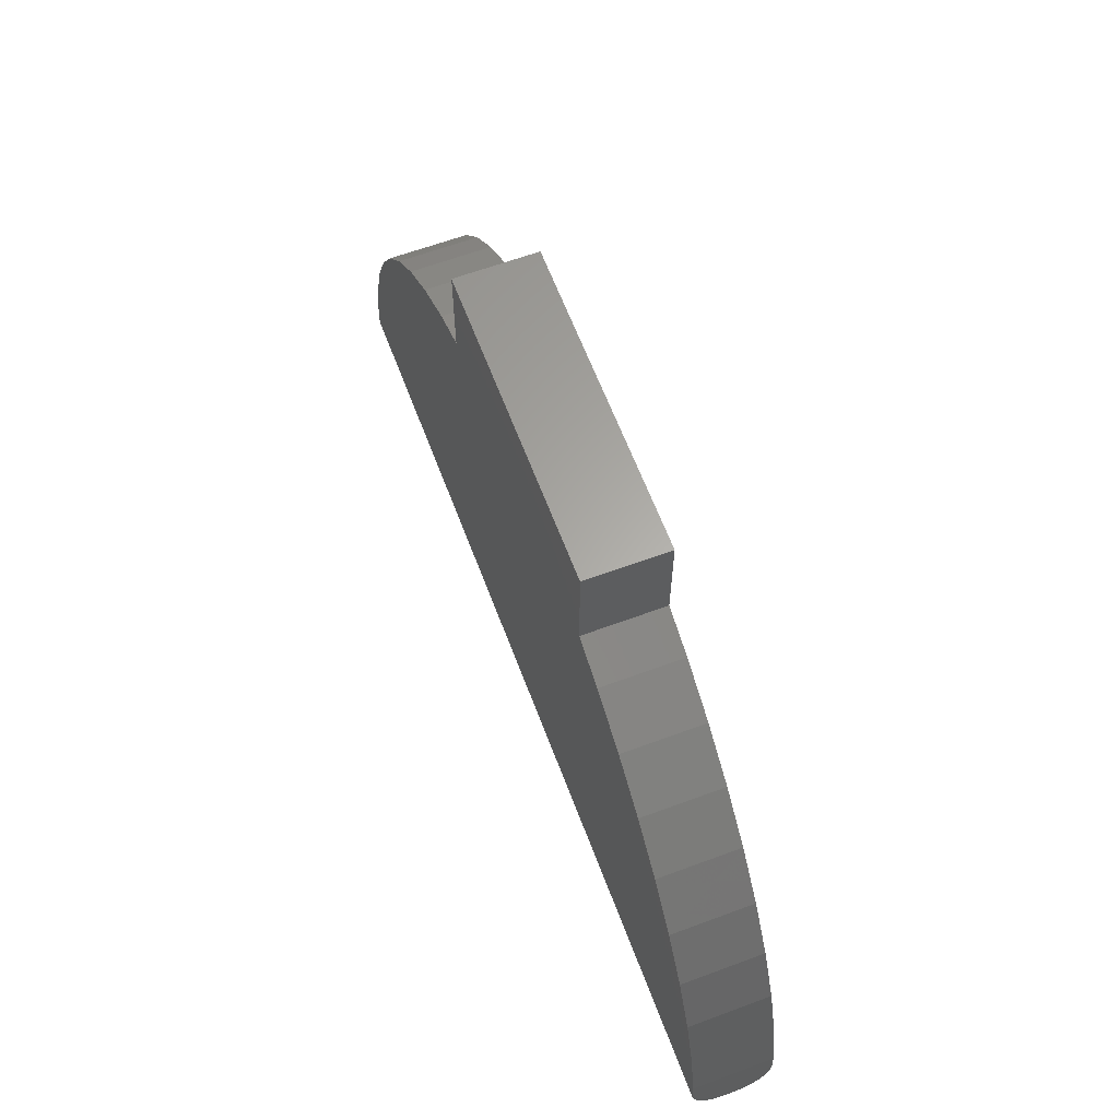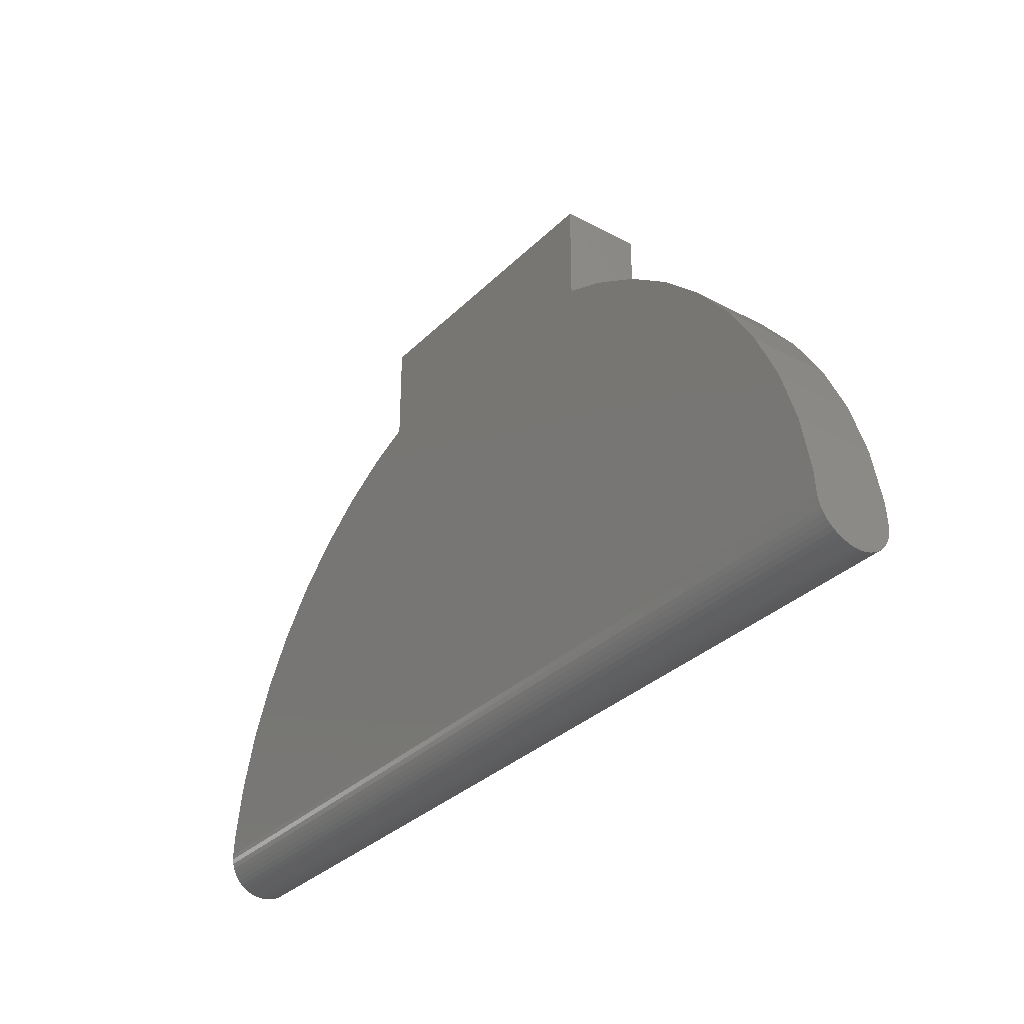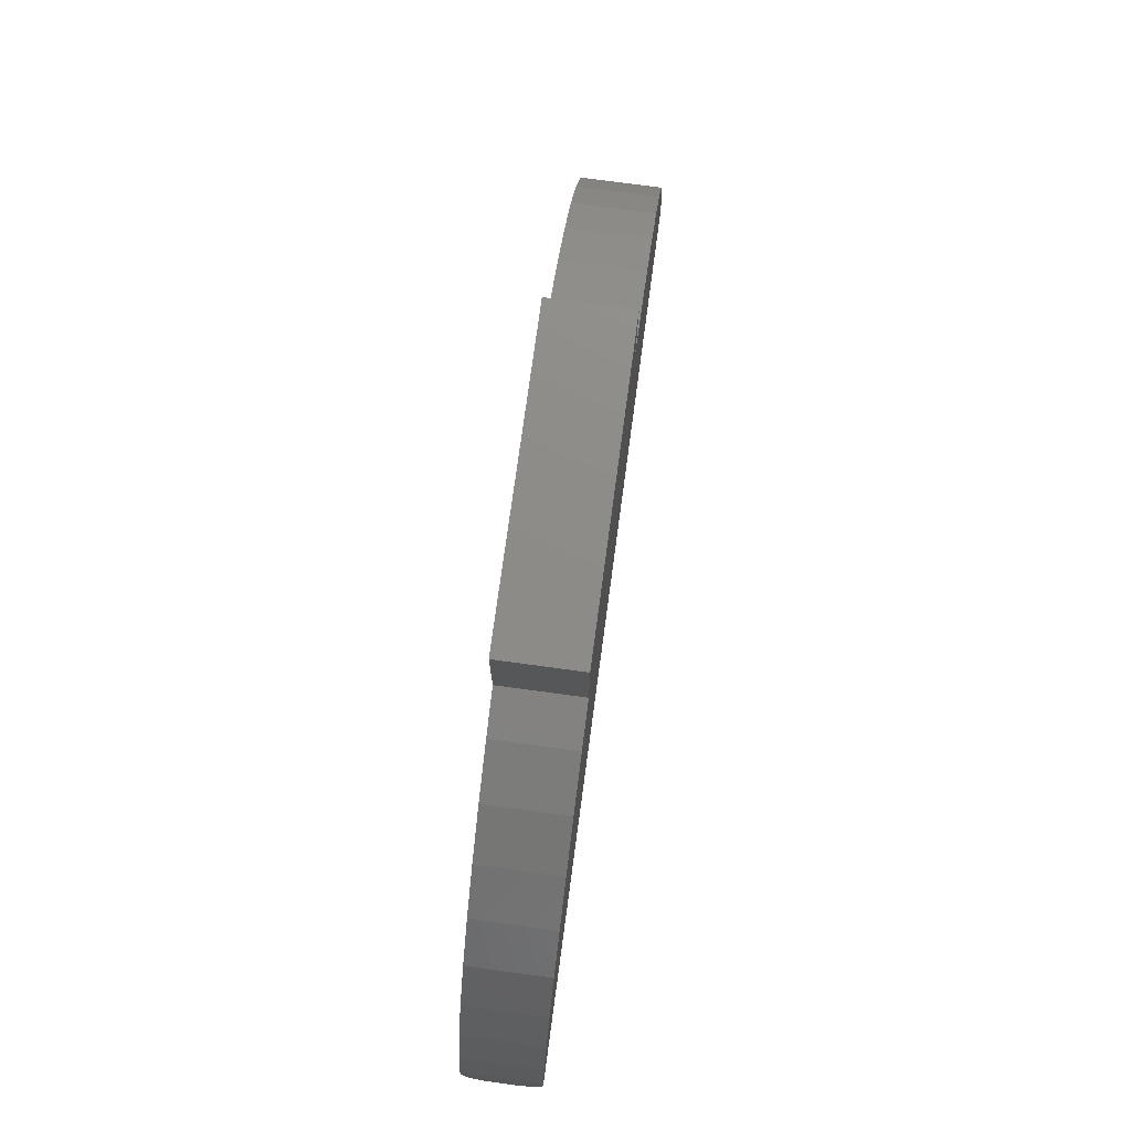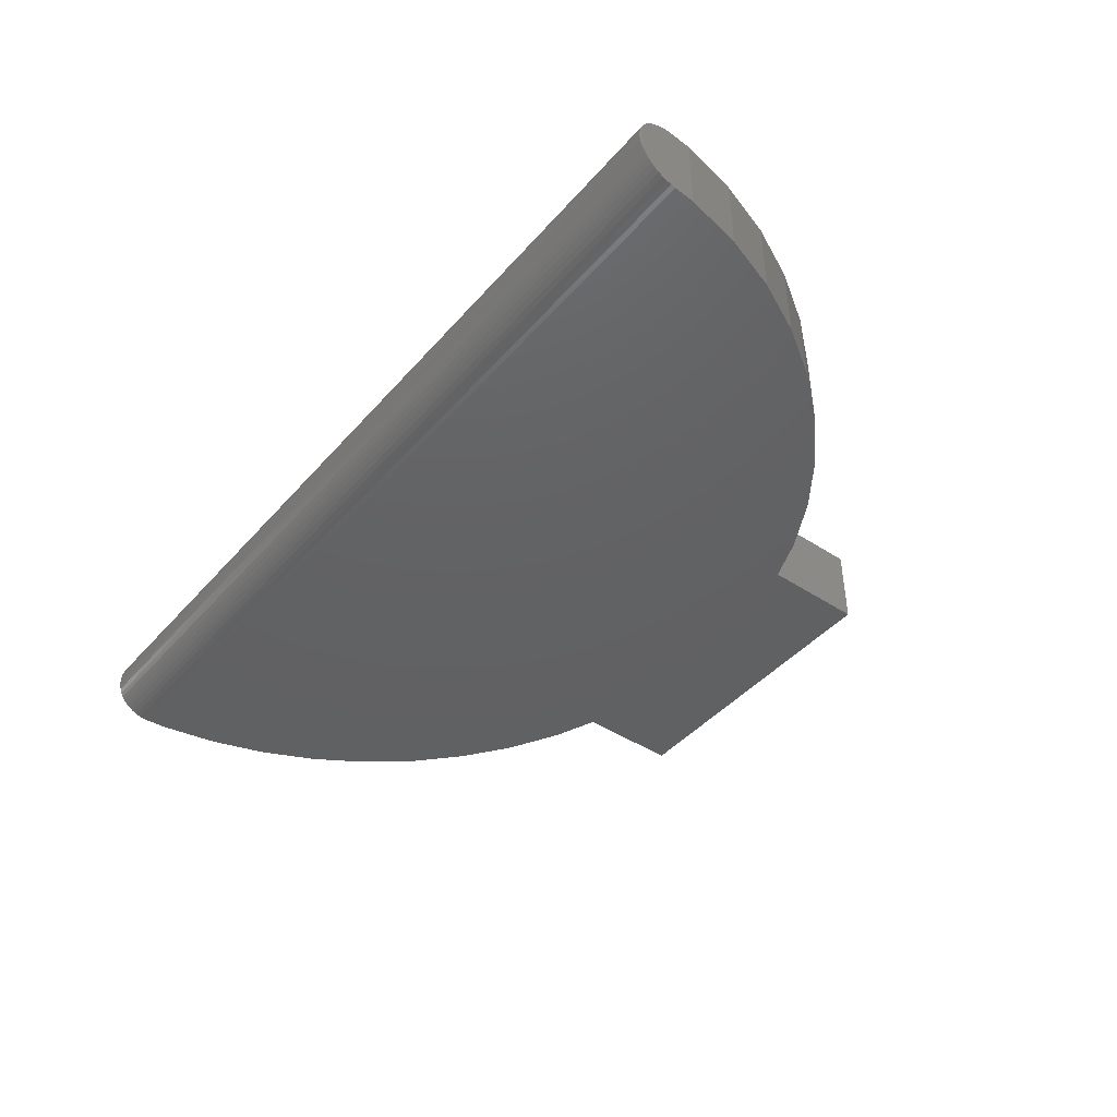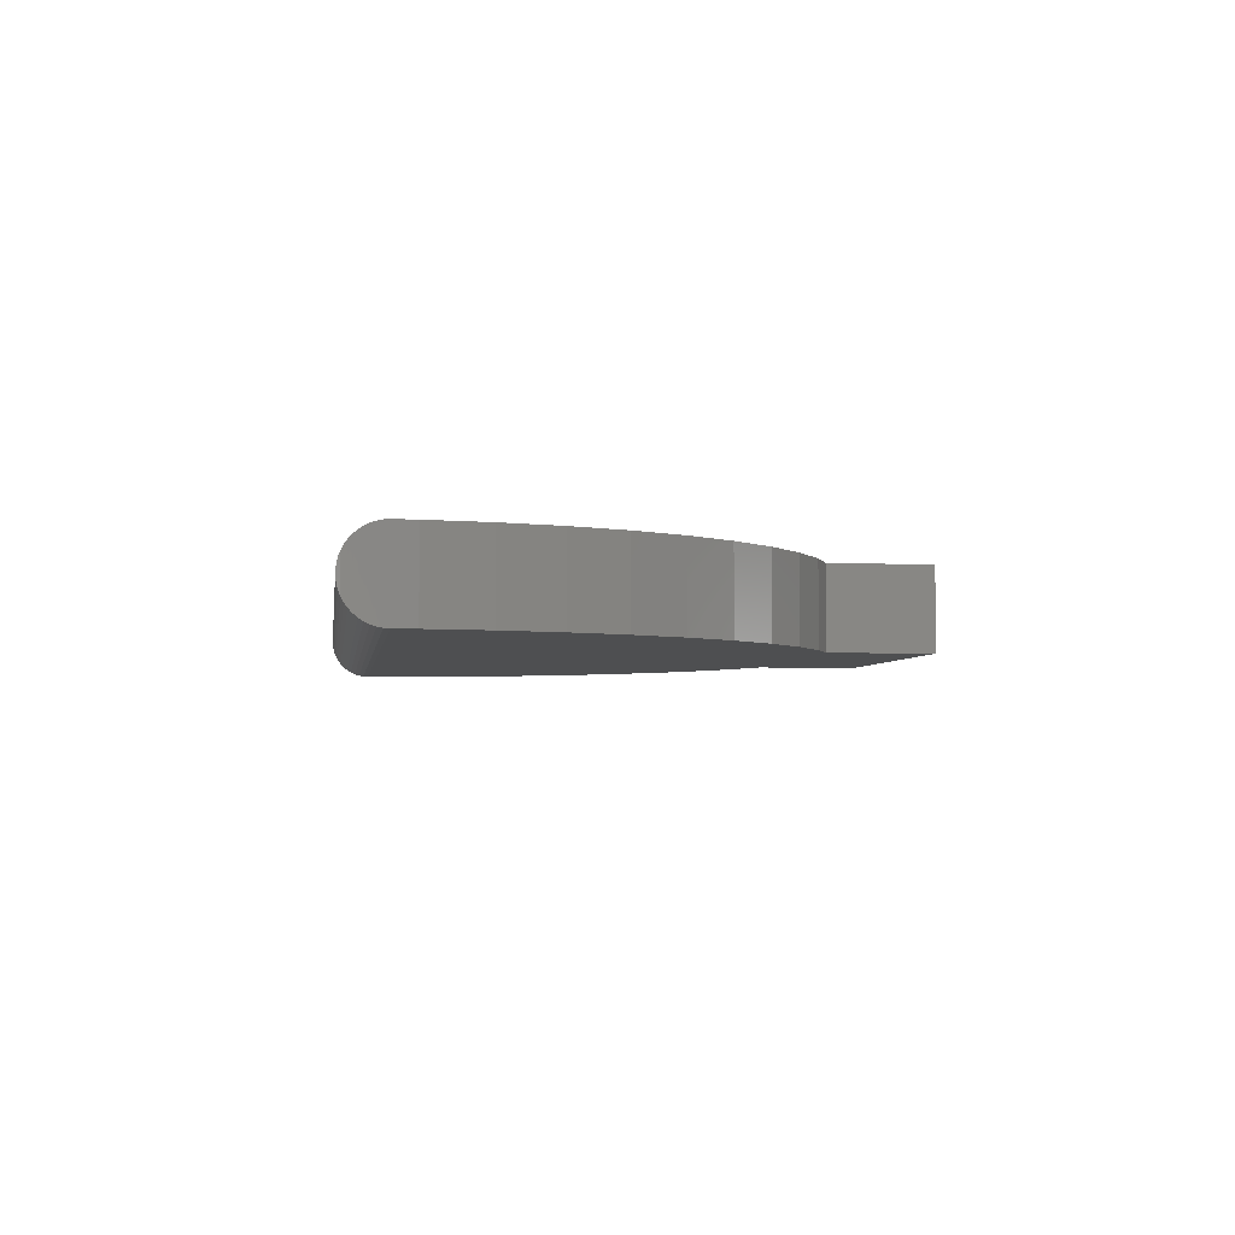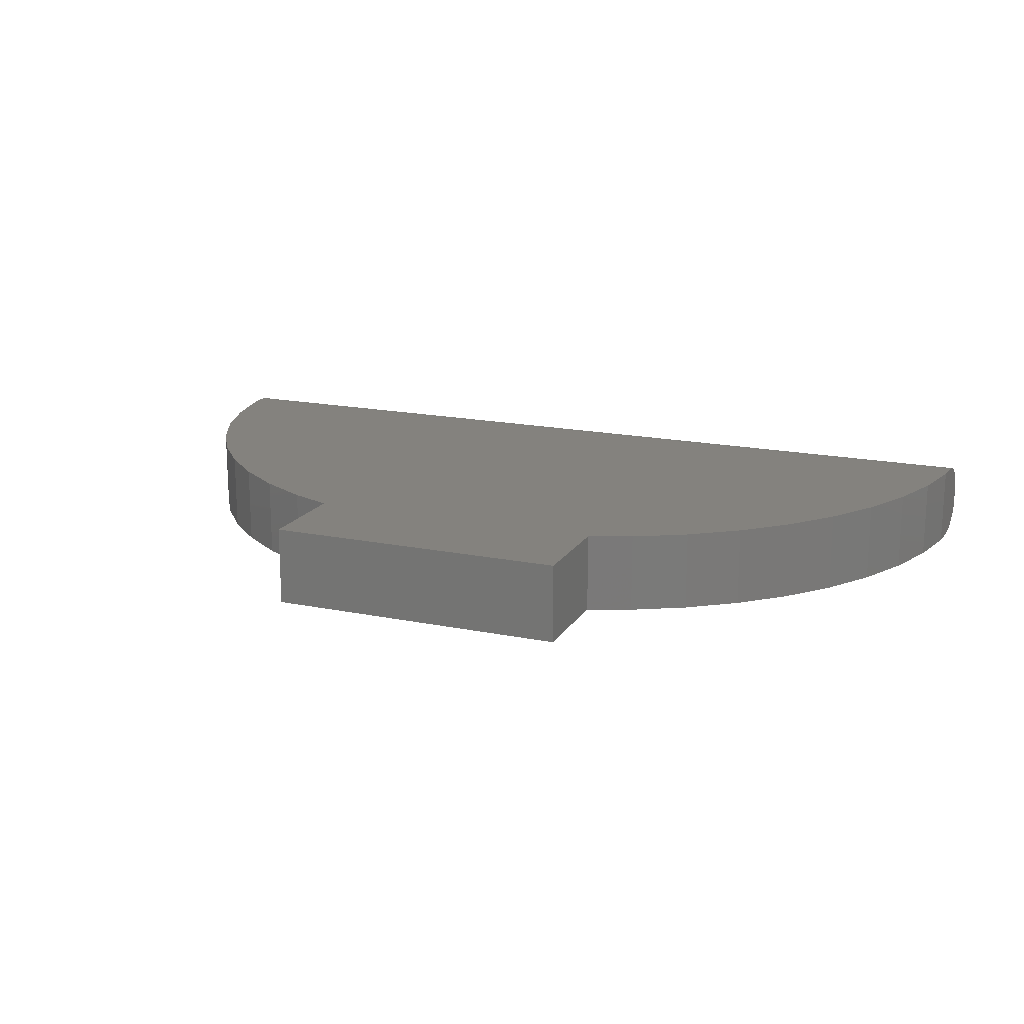
<metadata>
{"format":"stl","ext":"stl","renderer":"f3d","projection":"perspective","resolution":1024,"background":"white","views":[{"elev":62.8,"azim":69.4,"up":"+Y"},{"elev":-32.3,"azim":53.3,"up":"+Y"},{"elev":75.3,"azim":-82.3,"up":"+Y"},{"elev":-43.6,"azim":52.2,"up":"+Z"},{"elev":-3.8,"azim":82.4,"up":"+Z"},{"elev":17.3,"azim":-157.8,"up":"+Z"}]}
</metadata>
<code>
# stl→obj: 100 verts, 196 faces
v 12.44 1 2.185
v 12.4 1.567 2.67e-07
v 12.4 1.567 2.185
v 12.44 1 2.67e-07
v 12.45 0.8631 2.176
v 12.45 0.8631 0.008615
v 12.45 0.7283 2.151
v 12.45 0.7283 0.03432
v 12.46 0.5978 2.108
v 12.46 0.5978 0.07672
v 12.47 0.4737 2.05
v 12.47 0.4737 0.1351
v 12.48 0.3578 1.976
v 12.48 0.3578 0.2086
v 12.48 0.2521 1.889
v 12.48 0.2521 0.2961
v 12.49 0.1582 1.789
v 12.49 0.1582 0.3961
v 12.5 0 1.529
v 12.5 0.07757 1.678
v 12.5 0.01148 1.558
v 12.5 0 0.6563
v 12.5 0.07757 0.5071
v 12.5 0.01148 0.6273
v -12.44 1 2.67e-07
v -12.4 1.567 2.185
v -12.4 1.567 2.67e-07
v -12.44 1 2.185
v -12.45 0.8631 0.008615
v -12.45 0.8631 2.176
v -12.45 0.7283 0.03432
v -12.45 0.7283 2.151
v -12.46 0.5978 0.07672
v -12.46 0.5978 2.108
v -12.47 0.4737 0.1351
v -12.47 0.4737 2.05
v -12.48 0.3578 0.2086
v -12.48 0.3578 1.976
v -12.48 0.2521 0.2961
v -12.48 0.2521 1.889
v -12.49 0.1582 0.3961
v -12.49 0.1582 1.789
v -12.5 0 0.6563
v -12.5 0.07757 0.5071
v -12.5 0.01148 0.6273
v -12.5 0 1.529
v -12.5 0.07757 1.678
v -12.5 0.01148 1.558
v 9.112 8.557 2.67e-07
v 7.968 9.631 2.185
v 9.112 8.557 2.185
v 7.968 9.631 2.67e-07
v -7.968 9.631 2.67e-07
v -9.112 8.557 2.185
v -7.968 9.631 2.185
v -9.112 8.557 2.67e-07
v -4.167 11.77 2.67e-07
v -5.322 11.31 2.185
v -4.167 11.77 2.185
v -5.322 11.31 2.67e-07
v 11.62 4.602 2.185
v 10.95 6.022 2.67e-07
v 10.95 6.022 2.185
v 11.62 4.602 2.67e-07
v 12.11 3.109 2.67e-07
v 12.11 3.109 2.185
v 10.11 7.347 2.67e-07
v 10.11 7.347 2.185
v 5.322 11.31 2.67e-07
v 4.167 11.77 2.185
v 5.322 11.31 2.185
v 4.167 11.77 2.67e-07
v 6.698 10.55 2.67e-07
v 6.698 10.55 2.185
v -11.62 4.602 2.67e-07
v -10.95 6.022 2.185
v -10.95 6.022 2.67e-07
v -11.62 4.602 2.185
v -10.11 7.347 2.67e-07
v -10.11 7.347 2.185
v -12.11 3.109 2.67e-07
v -12.11 3.109 2.185
v 4.167 14.5 2.185
v -4.167 14.5 2.185
v -6.698 10.55 2.185
v -6.698 10.55 2.67e-07
v 4.167 14.5 2.67e-07
v -4.167 14.5 2.67e-07
v -12.5 -0.07315 0.8878
v 12.49 -0.09034 1.024
v -12.49 -0.09034 1.024
v 12.5 -0.07315 0.8878
v -12.5 -0.03903 0.7549
v 12.5 -0.03903 0.7549
v -12.5 -0.07315 1.297
v 12.5 -0.03903 1.43
v -12.5 -0.03903 1.43
v 12.5 -0.07315 1.297
v 12.49 -0.09034 1.161
v -12.49 -0.09034 1.161
f 1 2 3
f 1 4 2
f 5 4 1
f 5 6 4
f 7 6 5
f 7 8 6
f 9 8 7
f 9 10 8
f 11 10 9
f 11 12 10
f 13 12 11
f 13 14 12
f 15 14 13
f 15 16 14
f 17 16 15
f 17 18 16
f 19 17 20
f 17 19 18
f 19 20 21
f 22 18 19
f 18 22 23
f 23 22 24
f 25 26 27
f 25 28 26
f 29 28 25
f 29 30 28
f 31 30 29
f 31 32 30
f 33 32 31
f 33 34 32
f 35 34 33
f 35 36 34
f 37 36 35
f 37 38 36
f 39 38 37
f 39 40 38
f 41 40 39
f 41 42 40
f 43 41 44
f 41 43 42
f 43 44 45
f 46 42 43
f 42 46 47
f 47 46 48
f 49 50 51
f 50 49 52
f 53 54 55
f 54 53 56
f 57 58 59
f 58 57 60
f 61 62 63
f 62 61 64
f 3 65 66
f 65 3 2
f 63 67 68
f 67 63 62
f 69 70 71
f 70 69 72
f 73 71 74
f 71 73 69
f 75 76 77
f 76 75 78
f 79 54 56
f 54 79 80
f 81 78 75
f 78 81 82
f 66 64 61
f 64 66 65
f 68 49 51
f 49 68 67
f 52 74 50
f 74 52 73
f 77 80 79
f 80 77 76
f 27 82 81
f 82 27 26
f 83 84 70
f 66 1 3
f 61 1 66
f 63 1 61
f 68 1 63
f 51 1 68
f 50 1 51
f 74 1 50
f 70 74 71
f 74 70 1
f 59 70 84
f 70 59 1
f 85 59 58
f 59 85 1
f 55 1 85
f 54 1 55
f 80 1 54
f 76 1 80
f 78 1 76
f 28 78 82
f 28 82 26
f 78 28 1
f 60 85 58
f 85 60 86
f 86 55 85
f 55 86 53
f 4 65 2
f 4 64 65
f 4 62 64
f 4 67 62
f 4 49 67
f 4 52 49
f 4 73 52
f 72 73 4
f 73 72 69
f 72 57 87
f 4 57 72
f 86 57 4
f 57 86 60
f 4 53 86
f 4 56 53
f 4 79 56
f 4 77 79
f 4 75 77
f 25 75 4
f 75 25 81
f 81 25 27
f 87 57 88
f 57 84 88
f 84 57 59
f 70 87 83
f 87 70 72
f 87 84 83
f 84 87 88
f 28 5 1
f 5 28 30
f 89 90 91
f 90 89 92
f 14 35 12
f 35 14 37
f 93 92 89
f 92 93 94
f 8 29 6
f 29 8 31
f 6 25 4
f 25 6 29
f 16 37 14
f 37 16 39
f 95 96 97
f 96 95 98
f 44 24 45
f 24 44 23
f 41 23 44
f 23 41 18
f 12 33 10
f 33 12 35
f 42 15 40
f 15 42 17
f 30 7 5
f 7 30 32
f 34 11 9
f 11 34 36
f 45 93 43
f 93 45 94
f 24 94 45
f 94 24 22
f 39 18 41
f 18 39 16
f 10 31 8
f 31 10 33
f 91 99 100
f 99 91 90
f 48 20 47
f 20 48 21
f 100 98 95
f 98 100 99
f 38 15 13
f 15 38 40
f 36 13 11
f 13 36 38
f 32 9 7
f 9 32 34
f 97 48 46
f 48 97 21
f 96 21 97
f 21 96 19
f 47 17 42
f 17 47 20
f 98 19 96
f 19 98 22
f 92 22 98
f 22 92 94
f 99 92 98
f 92 99 90
f 89 43 93
f 43 89 46
f 95 46 89
f 46 95 97
f 91 95 89
f 95 91 100

</code>
